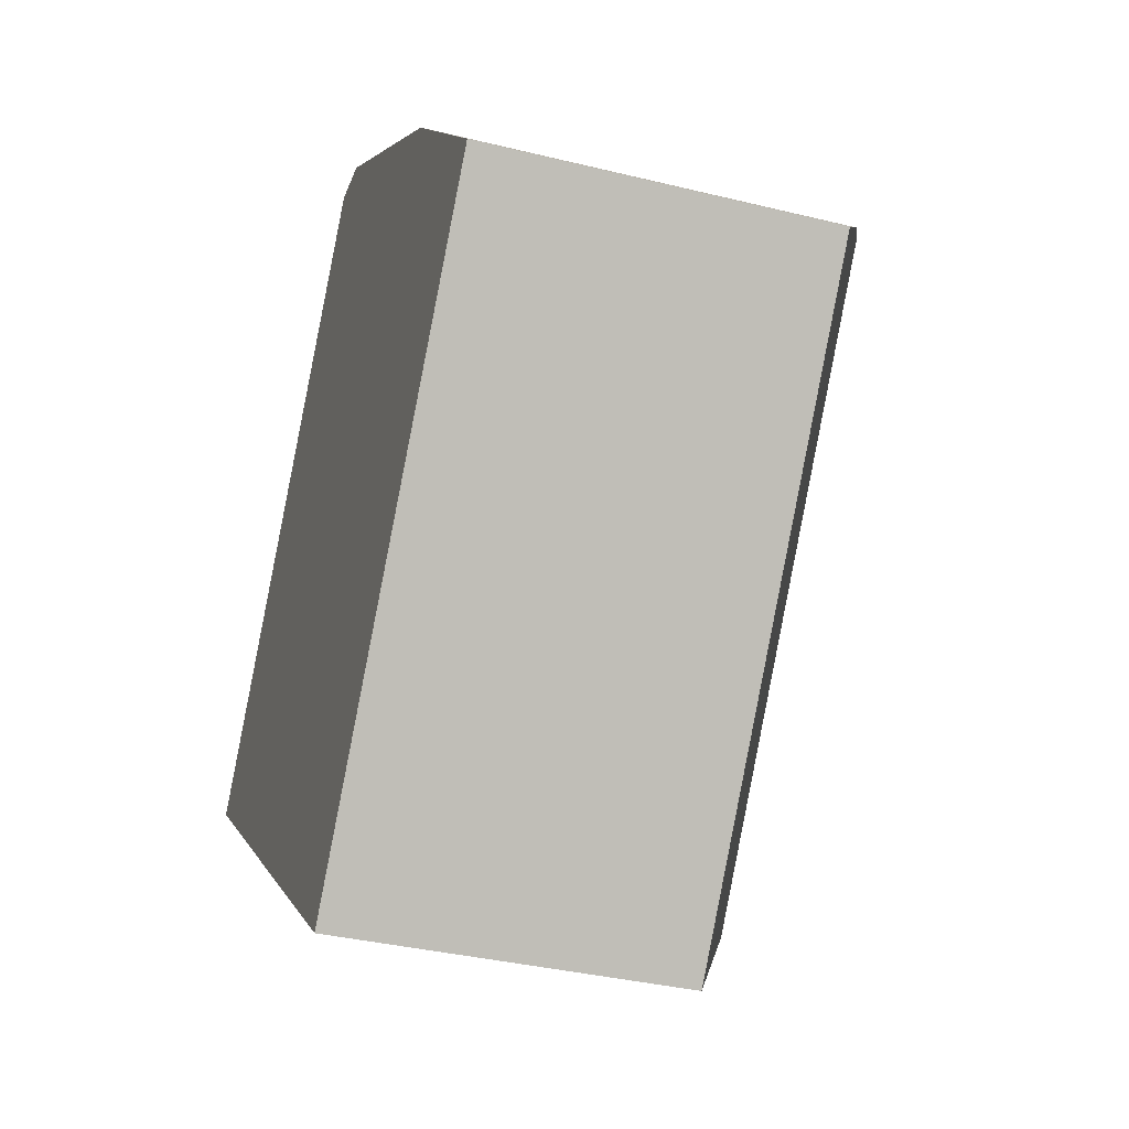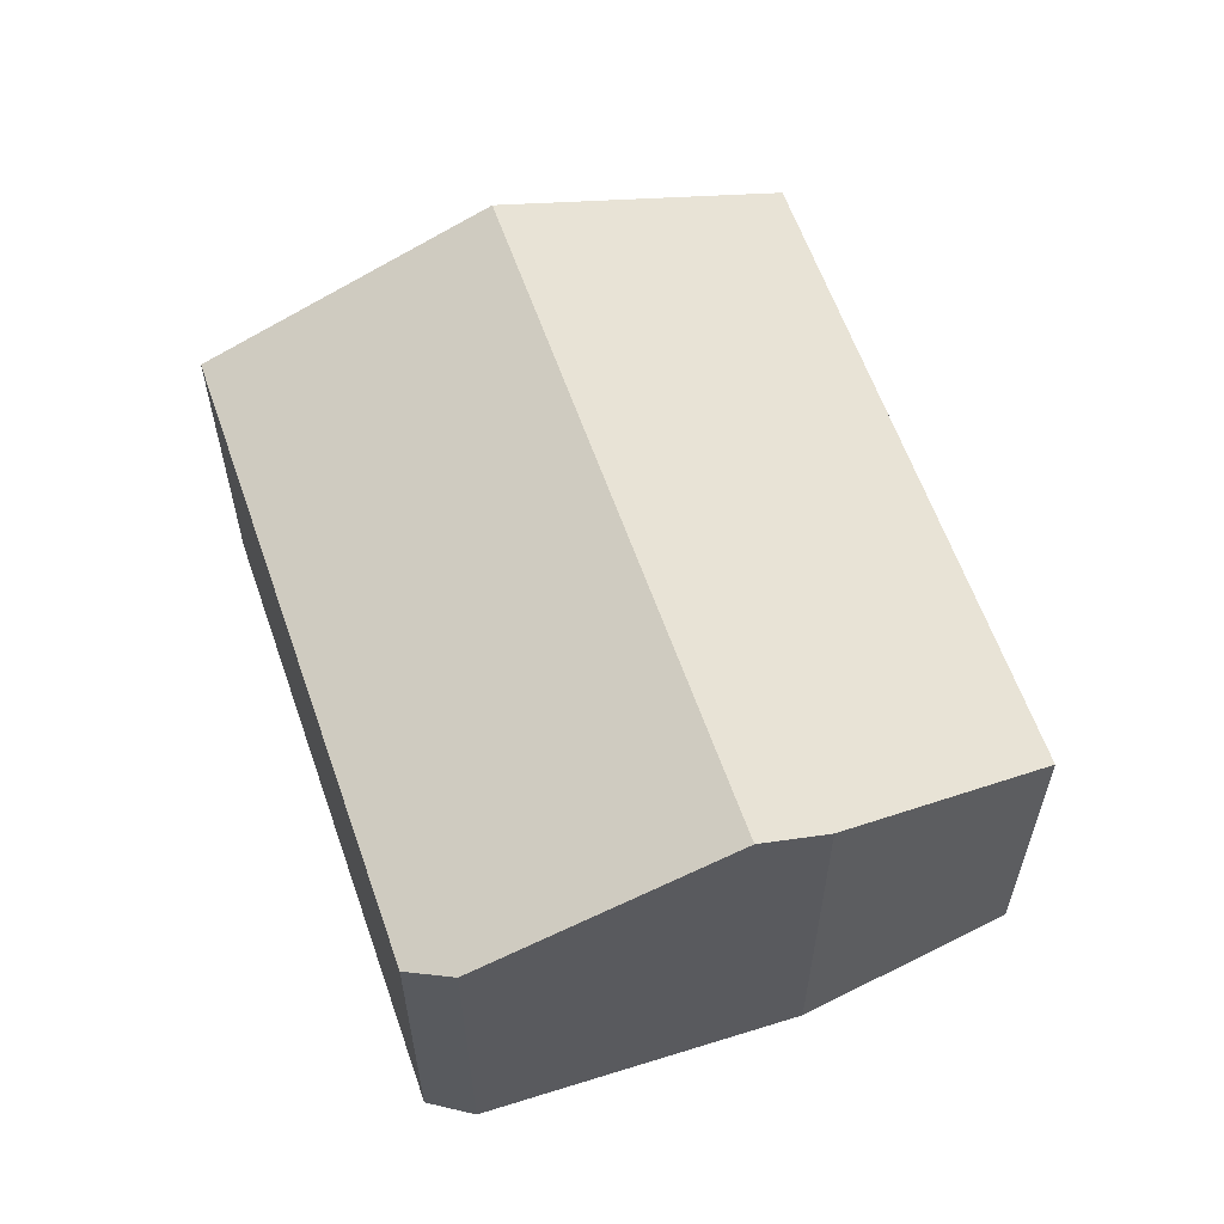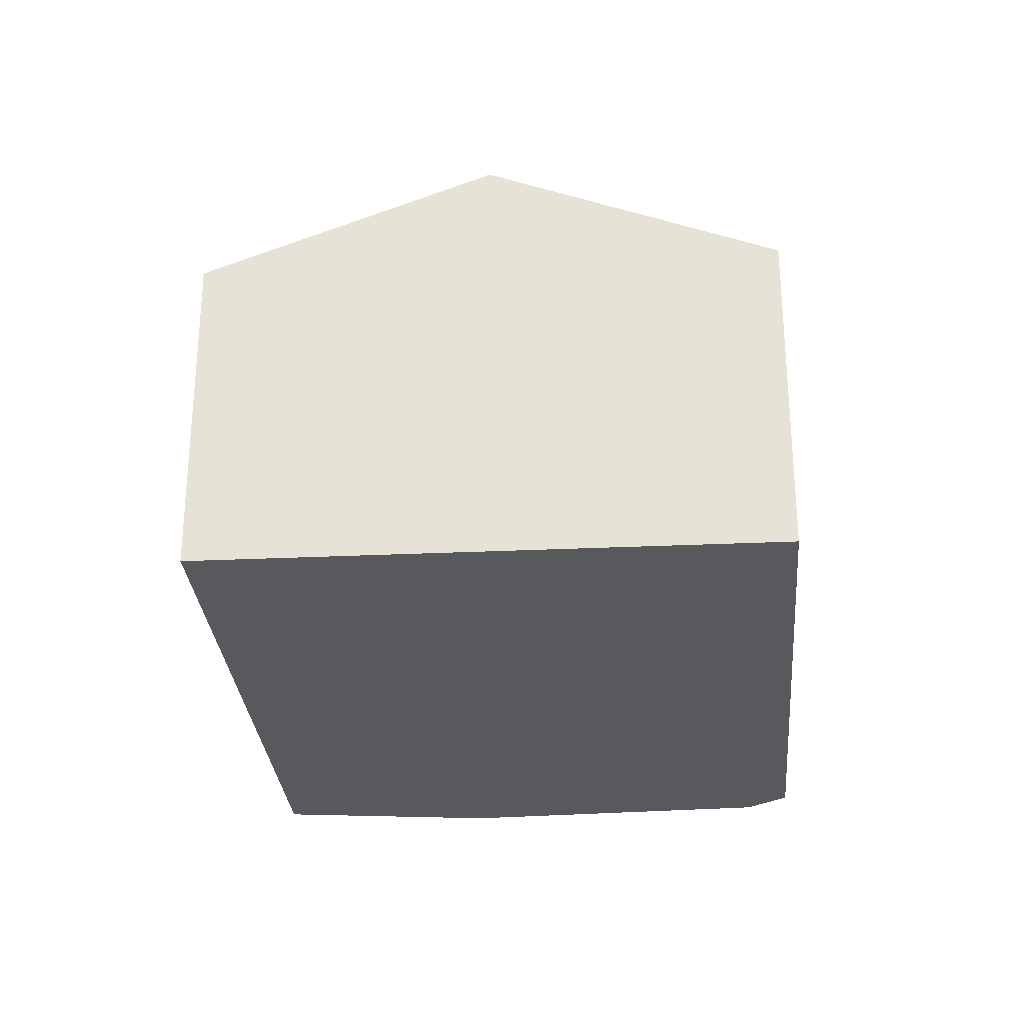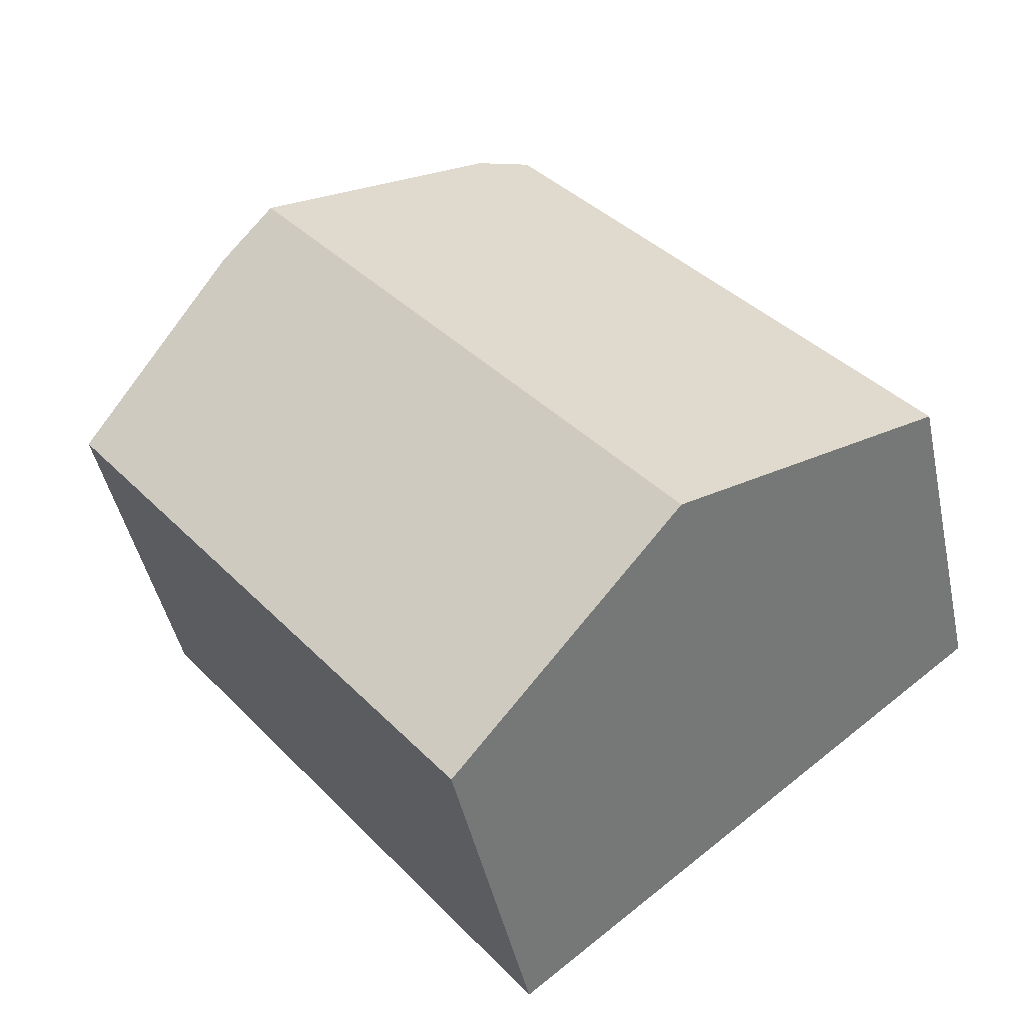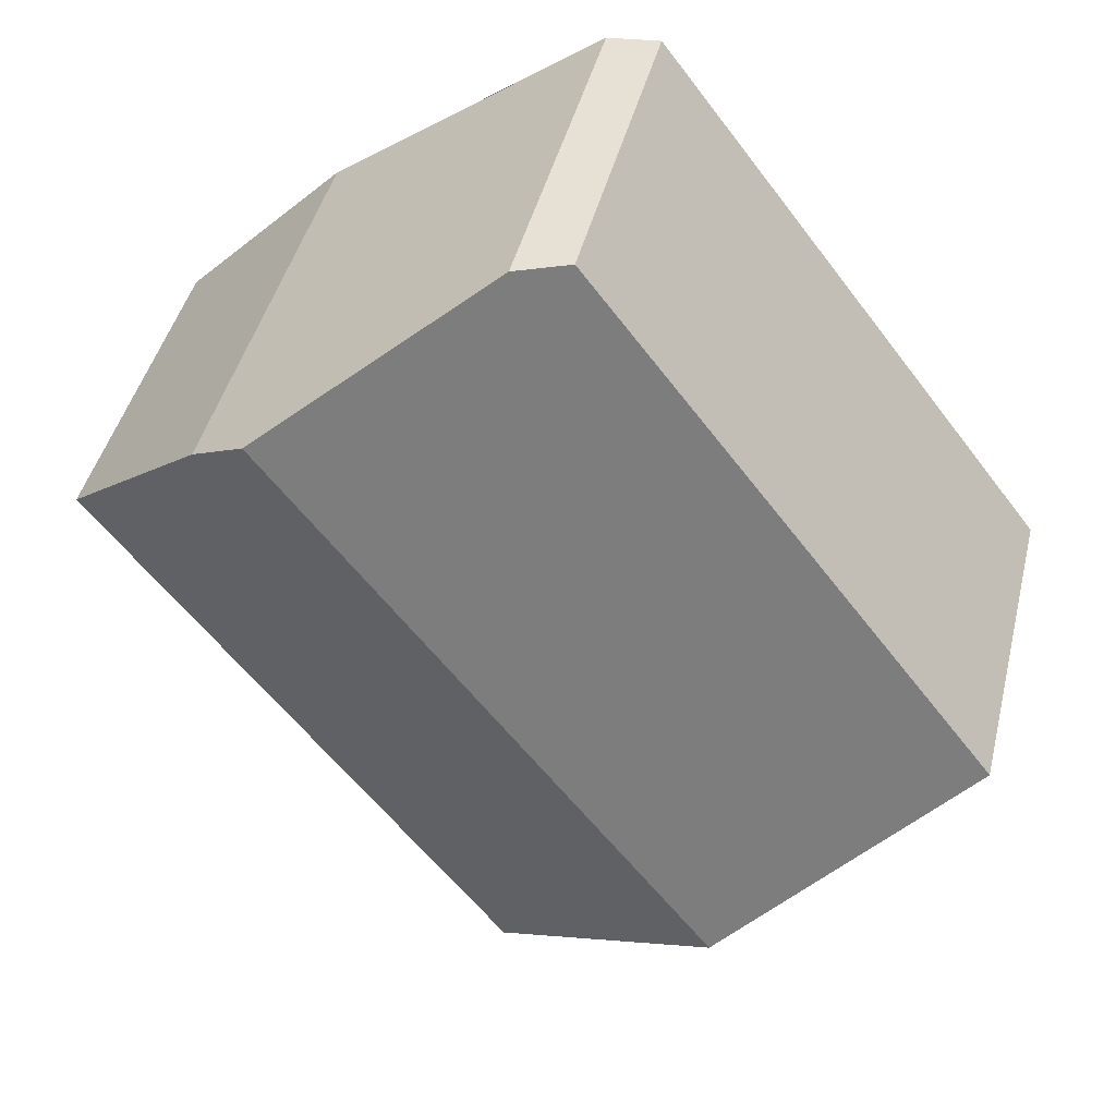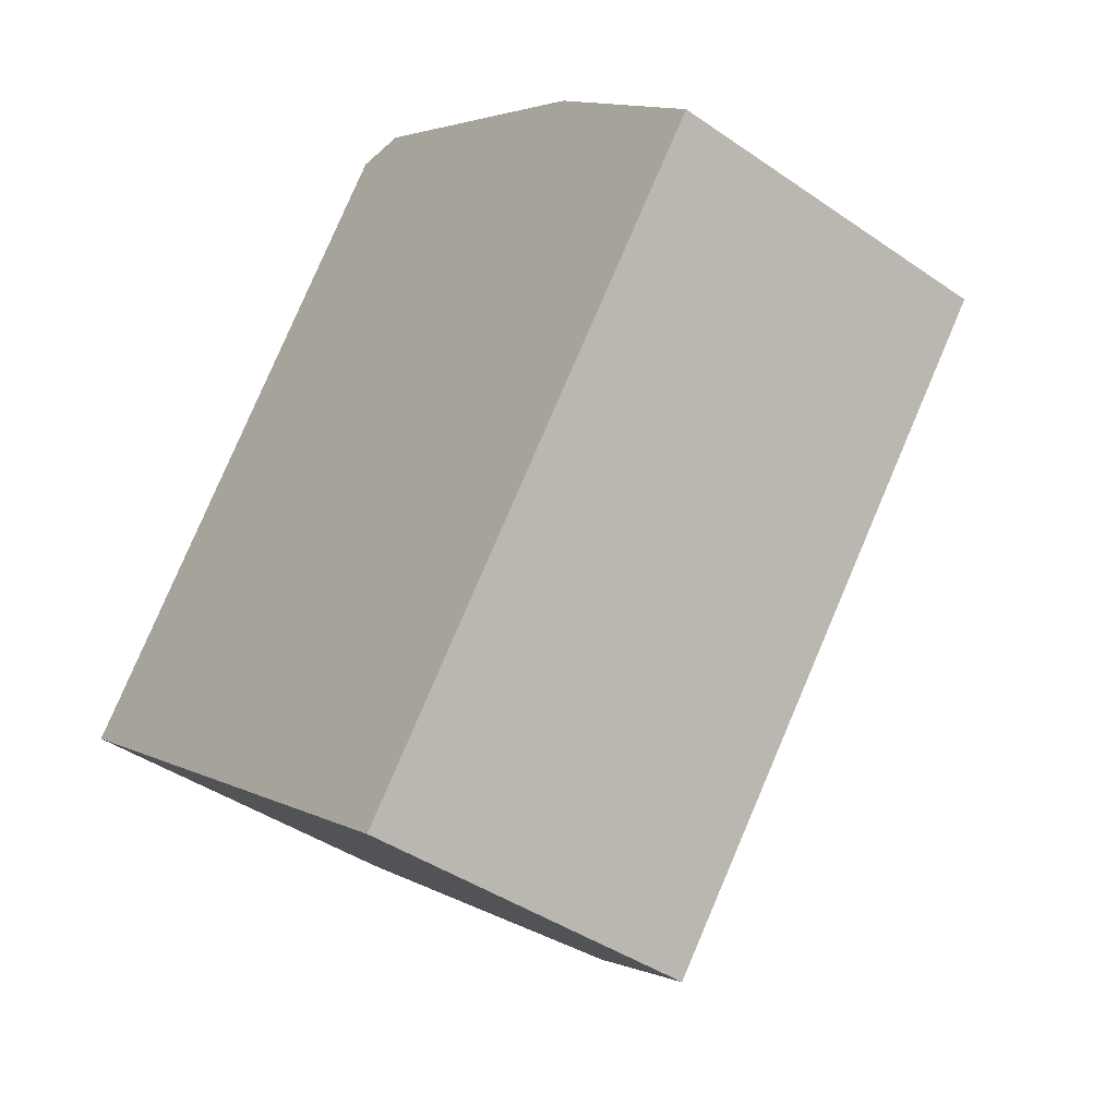
<metadata>
{"format":"obj","ext":"obj","renderer":"f3d","projection":"perspective","resolution":1024,"background":"white","views":[{"elev":-35.5,"azim":71.9,"up":"+Z"},{"elev":61.0,"azim":18.3,"up":"+Y"},{"elev":-29.2,"azim":-137.7,"up":"+Y"},{"elev":-45.4,"azim":-168.0,"up":"+Z"},{"elev":43.7,"azim":-166.4,"up":"+Z"},{"elev":-41.4,"azim":49.9,"up":"+Z"}]}
</metadata>
<code>
v  2.877 5.586 -2.282
v  5.504 4.384 6.319
v  8.07 5.586 4.458
v  4.871 4.182 6.372
v  0 4.193 2.567e-16
v  8.783 5.252 3.94
v  10.76 4.189 1.92
v  5.763 4.189 -4.571
v  5.504 -3.869e-16 6.319
v  8.783 -2.413e-16 3.94
v  8.07 -2.73e-16 4.458
v  10.76 -1.176e-16 1.92
v  5.763 2.799e-16 -4.571
v  2.877 1.397e-16 -2.282
v  0 0 0
v  4.871 -3.902e-16 6.372
g defaultobject
f 1 2 3
f 2 1 4
f 4 1 5
f 6 1 3
f 1 6 7
f 1 7 8
f 9 3 2
f 3 9 6
f 6 9 10
f 10 9 11
f 10 7 6
f 7 10 12
f 12 8 7
f 8 12 13
f 13 1 8
f 1 13 5
f 5 13 14
f 5 14 15
f 15 4 5
f 4 15 16
f 4 9 2
f 9 4 16
f 12 14 13
f 14 12 10
f 14 10 11
f 14 11 15
f 15 11 9
f 15 9 16

</code>
